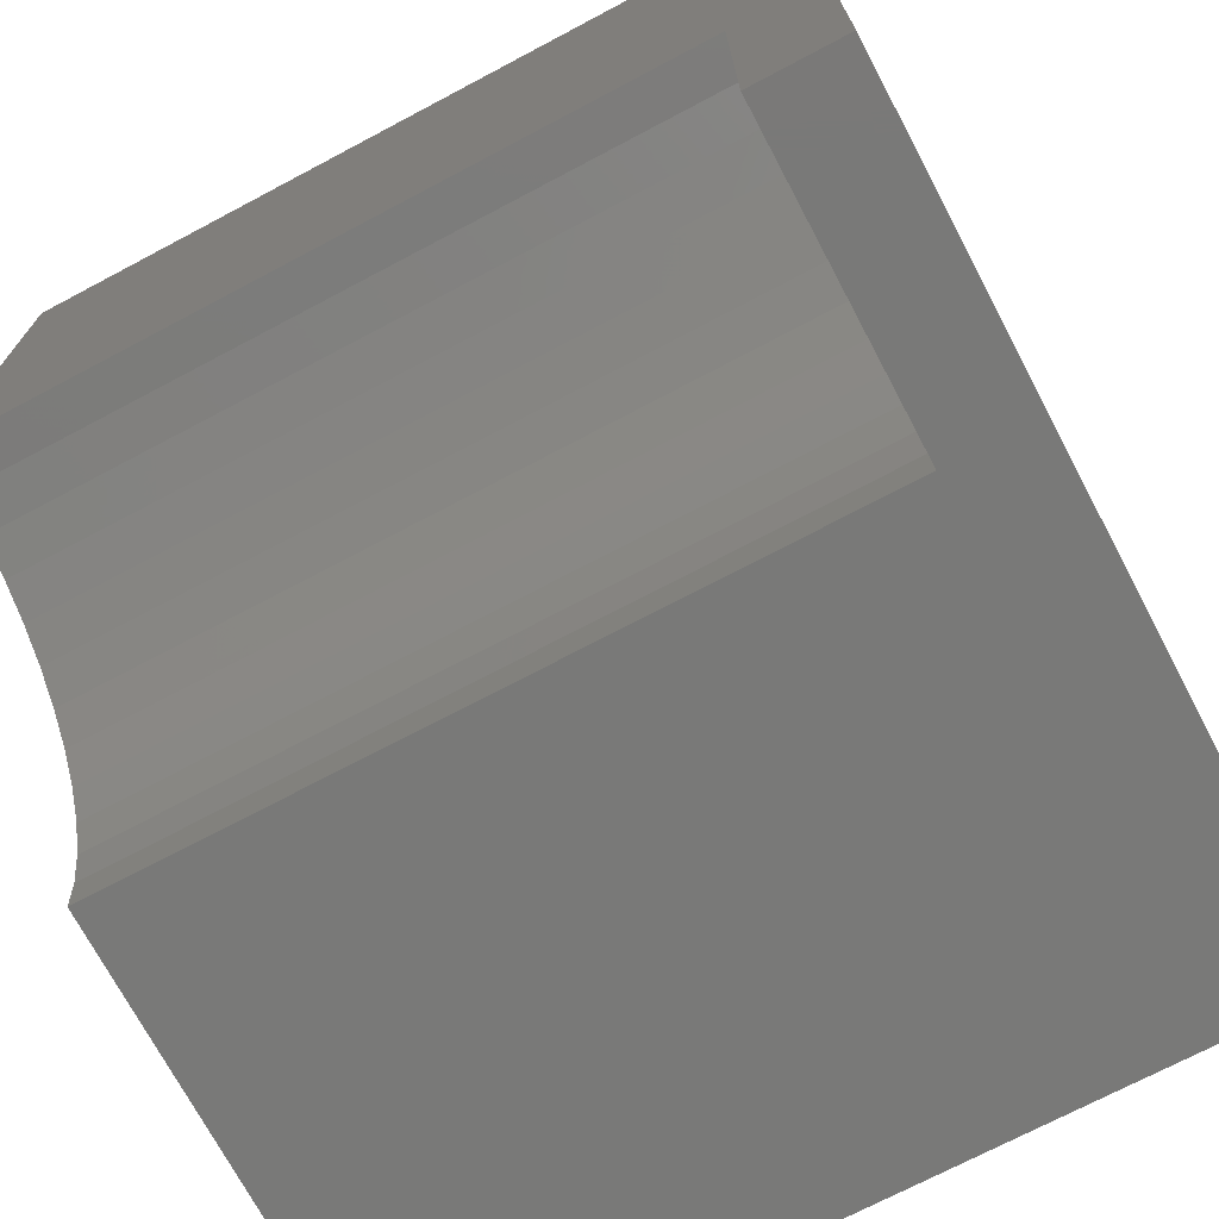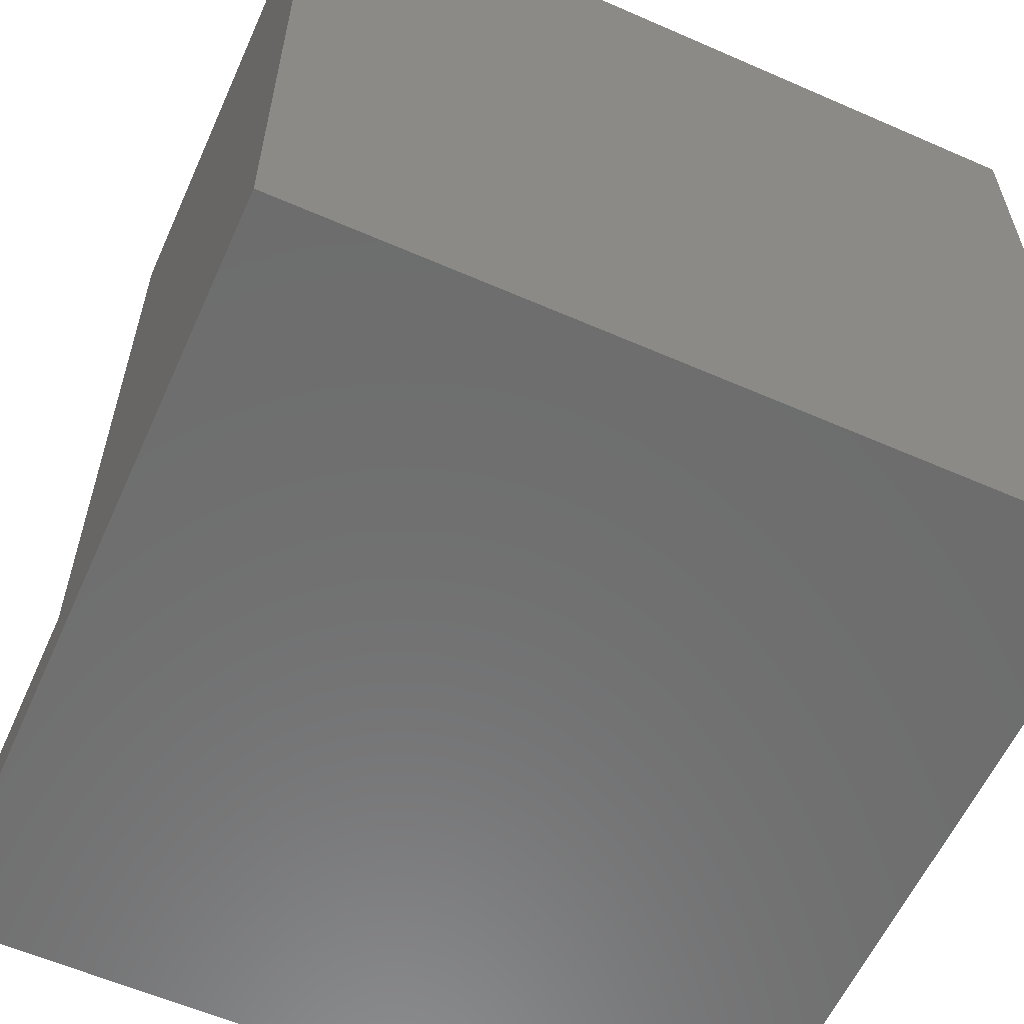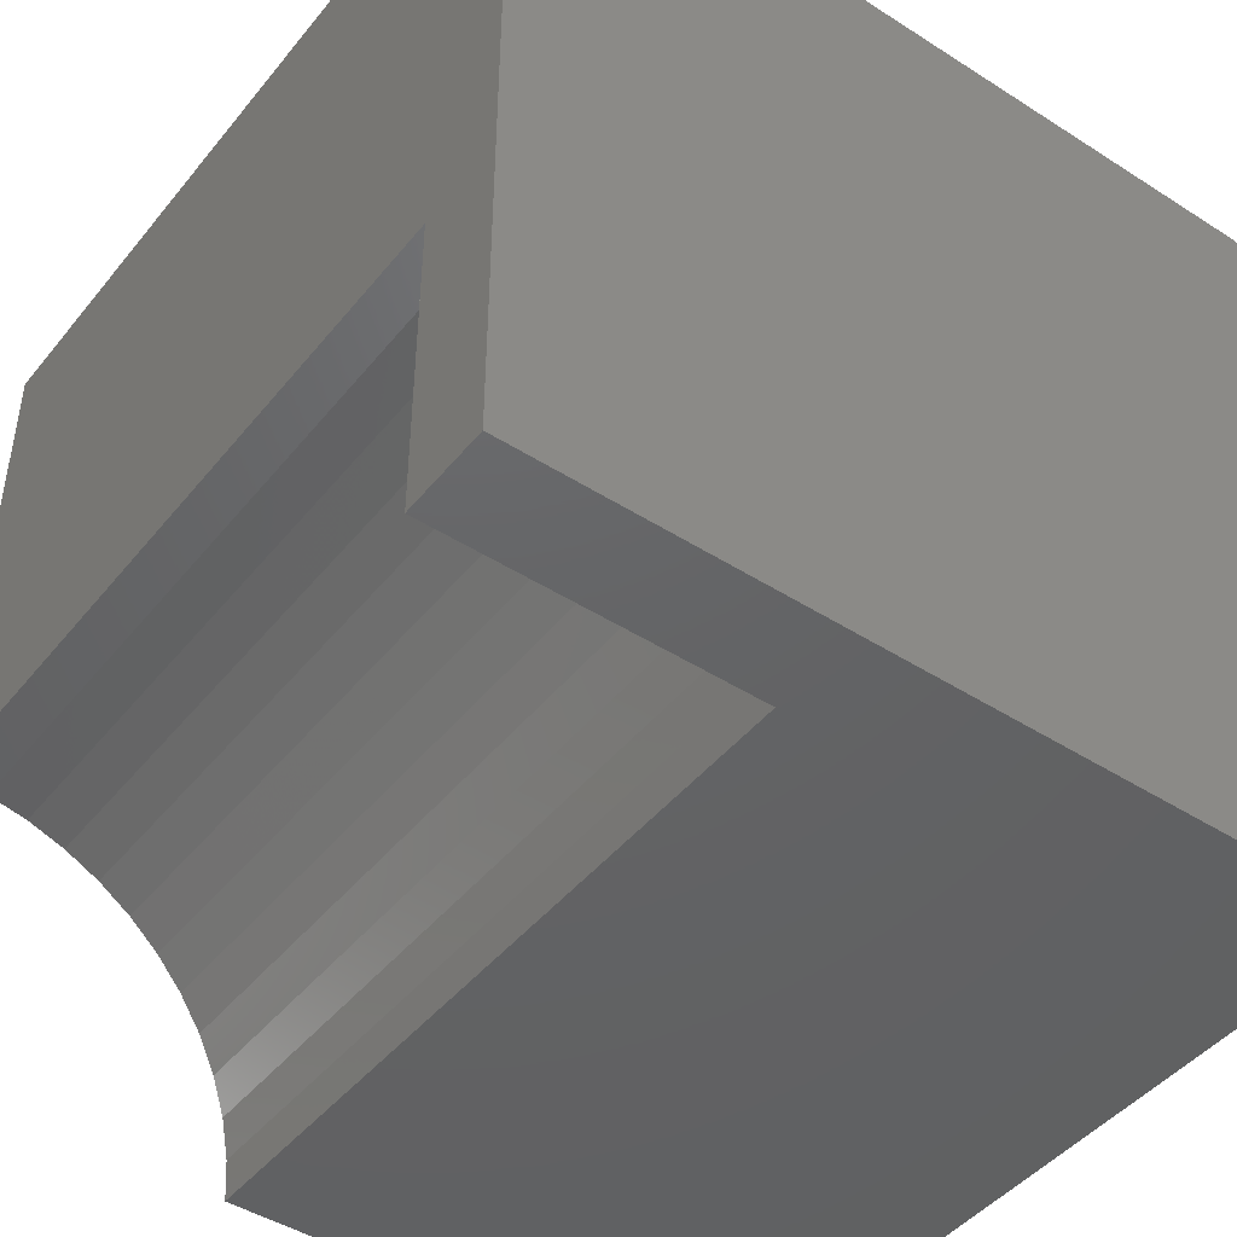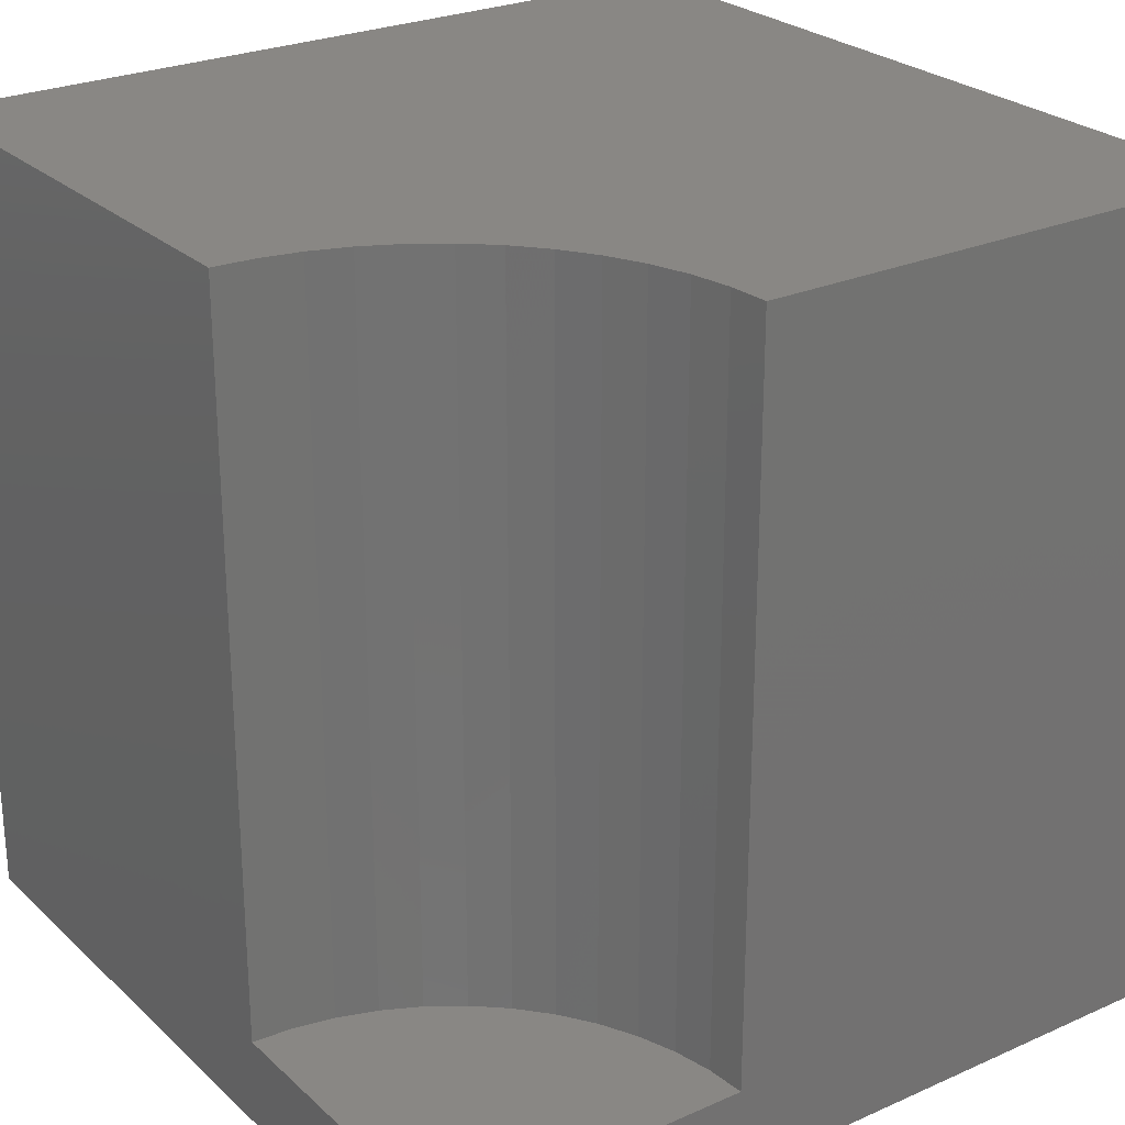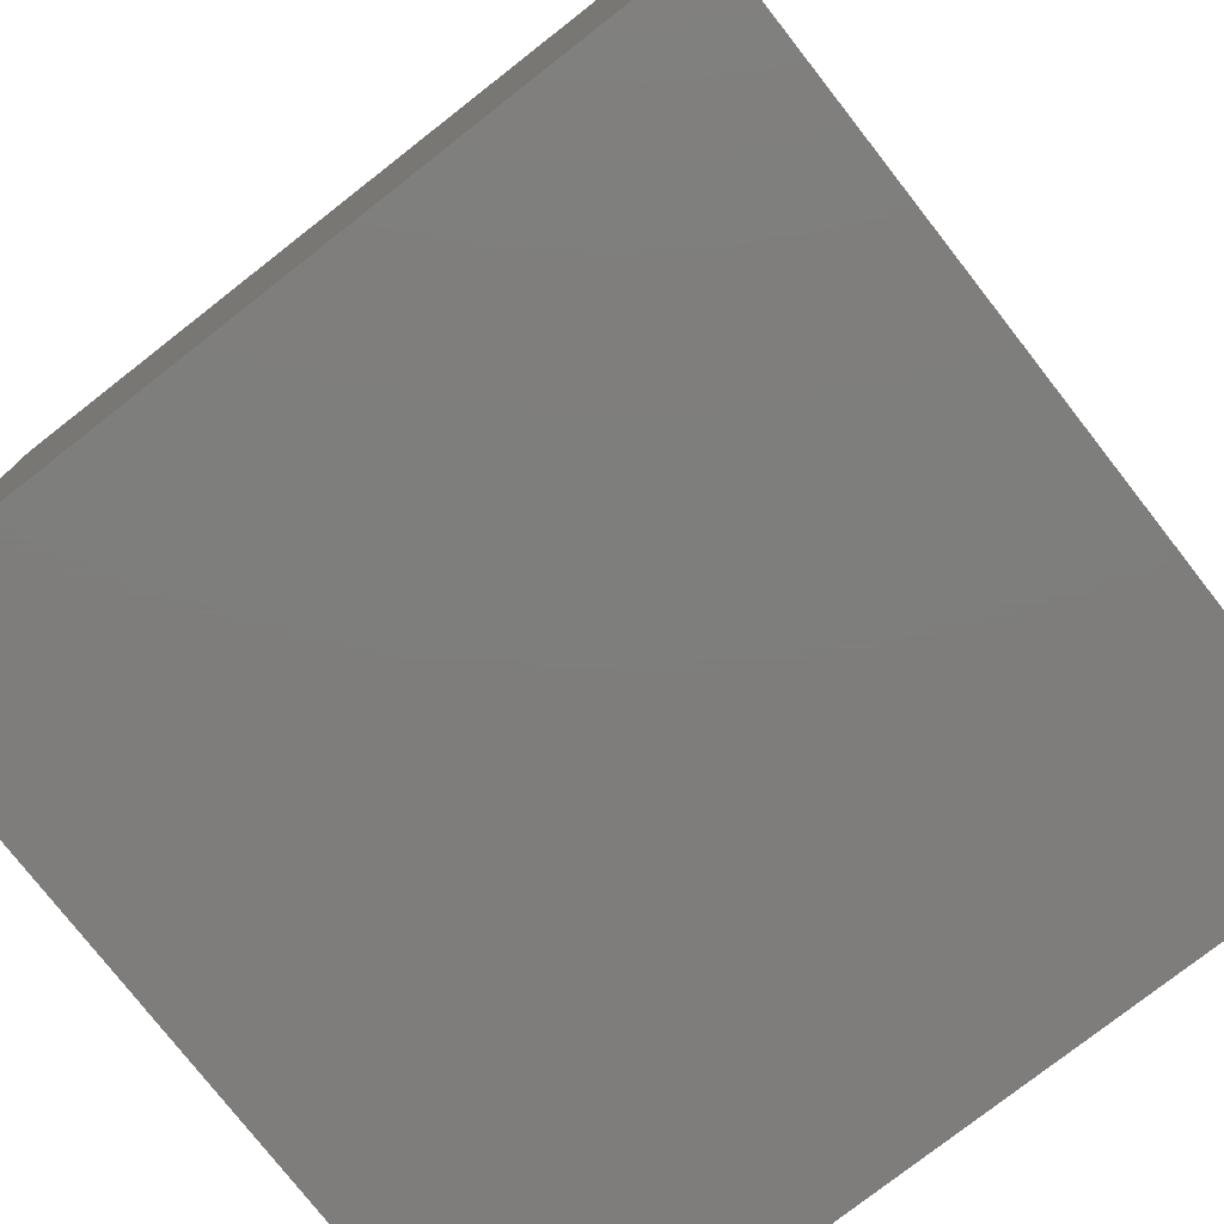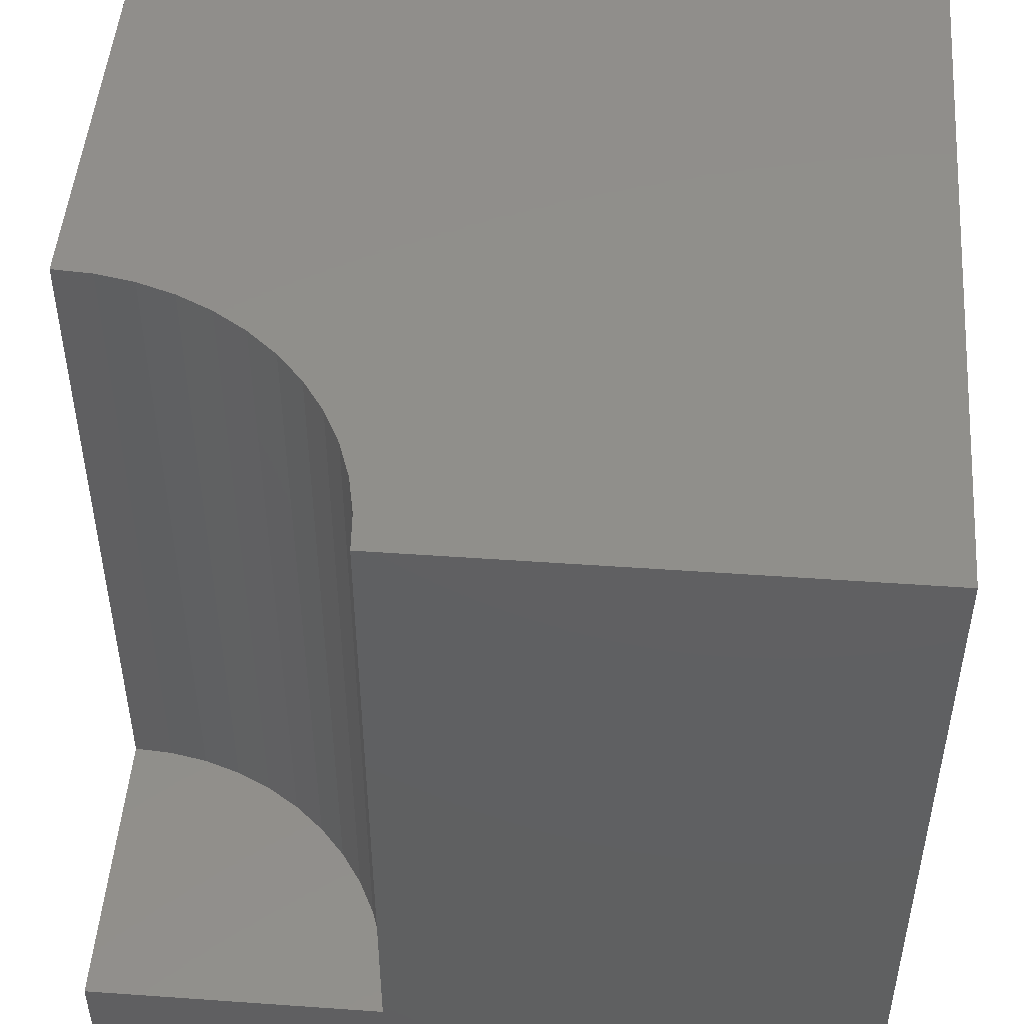
<metadata>
{"format":"stl","ext":"stl","renderer":"f3d","projection":"perspective","resolution":1024,"background":"white","views":[{"elev":-72.0,"azim":117.9,"up":"+Y"},{"elev":-59.4,"azim":155.8,"up":"+Z"},{"elev":-45.4,"azim":143.6,"up":"+Y"},{"elev":25.8,"azim":54.7,"up":"+Z"},{"elev":-77.5,"azim":-52.0,"up":"+Z"},{"elev":48.8,"azim":94.5,"up":"+Z"}]}
</metadata>
<code>
# stl→obj: 36 verts, 64 faces
v 0 10 10
v 0 10 0
v 0 0 10
v 0 0 0
v 9.507 3.741 10
v 10 3.774 10
v 10 10 10
v 6.732 1.887 10
v 7.006 2.297 10
v 7.332 2.668 10
v 7.703 2.994 10
v 6.226 0 10
v 6.259 0.4926 10
v 6.355 0.9767 10
v 6.514 1.444 10
v 8.113 3.268 10
v 8.556 3.486 10
v 9.023 3.645 10
v 10 0 1.094
v 10 0 0
v 10 3.774 1.094
v 10 10 0
v 6.226 0 1.094
v 9.507 3.741 1.094
v 9.023 3.645 1.094
v 8.556 3.486 1.094
v 8.113 3.268 1.094
v 7.703 2.994 1.094
v 7.332 2.668 1.094
v 7.006 2.297 1.094
v 6.732 1.887 1.094
v 6.514 1.444 1.094
v 6.355 0.9767 1.094
v 6.259 0.4926 1.094
v 6.226 4.621e-16 10
v 6.226 4.621e-16 1.094
f 1 2 3
f 3 2 4
f 5 6 7
f 8 9 1
f 1 9 10
f 1 10 11
f 12 13 3
f 3 13 14
f 3 14 1
f 1 14 15
f 1 15 8
f 11 16 1
f 1 16 17
f 1 17 7
f 7 17 18
f 7 18 5
f 19 20 21
f 21 20 22
f 21 22 6
f 6 22 7
f 2 22 4
f 4 22 20
f 7 22 1
f 1 22 2
f 20 19 23
f 12 3 23
f 23 3 4
f 23 4 20
f 21 6 5
f 21 5 24
f 24 5 18
f 24 18 25
f 25 18 17
f 25 17 26
f 26 17 16
f 26 16 27
f 27 16 11
f 27 11 28
f 28 11 10
f 28 10 29
f 29 10 9
f 29 9 30
f 30 9 8
f 30 8 31
f 31 8 15
f 31 15 32
f 32 15 14
f 32 14 33
f 33 14 13
f 33 13 34
f 34 13 35
f 34 35 36
f 21 24 19
f 19 24 25
f 19 25 26
f 32 33 19
f 19 33 34
f 19 34 23
f 26 27 19
f 19 27 28
f 19 28 29
f 29 30 19
f 19 30 31
f 19 31 32

</code>
